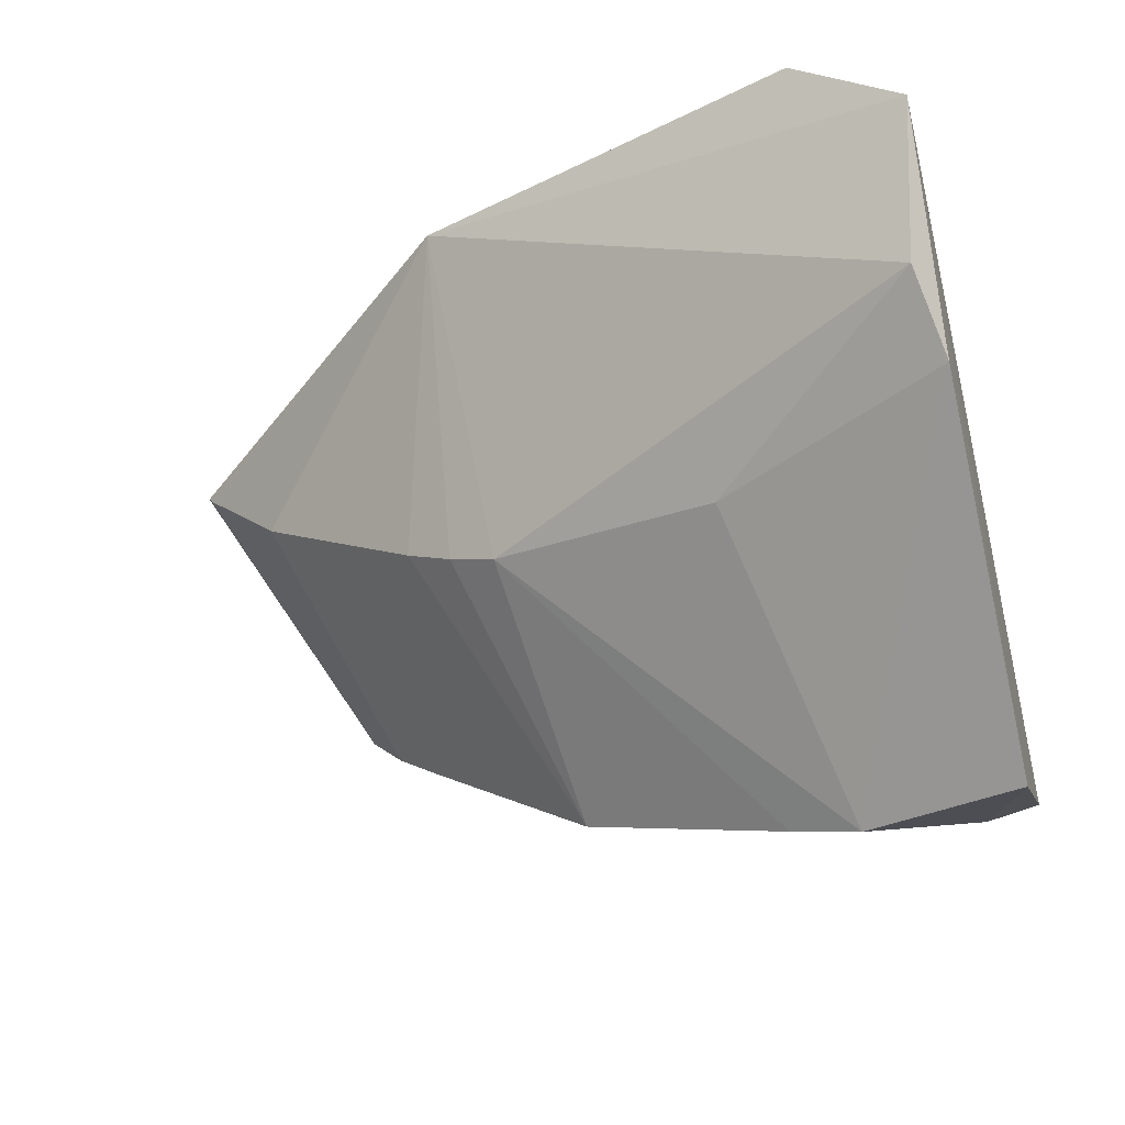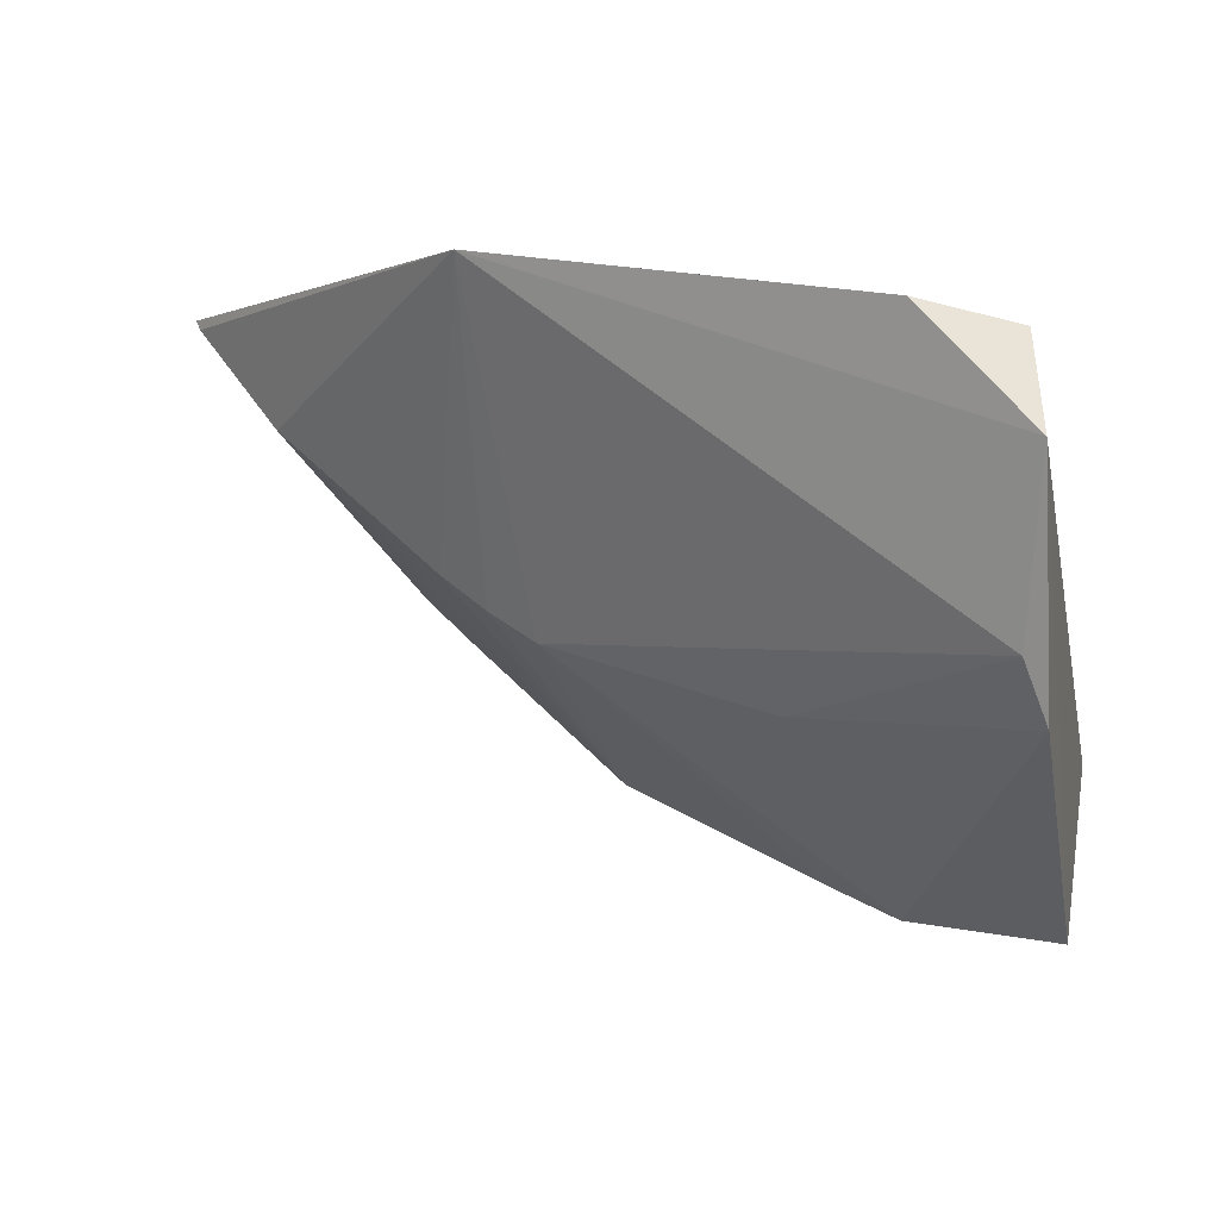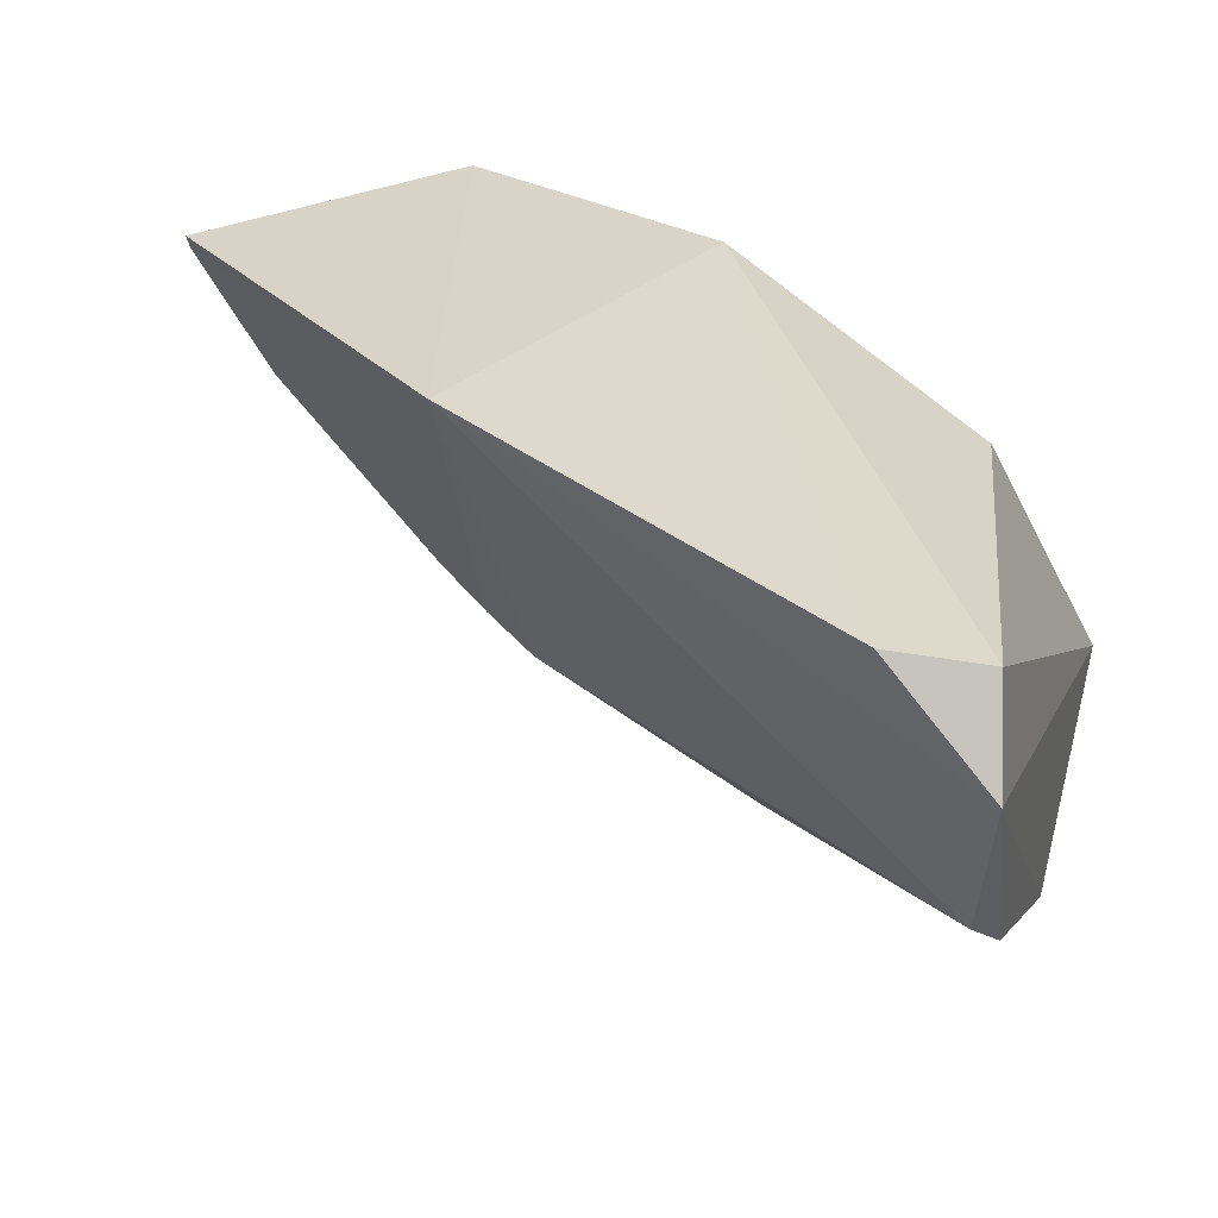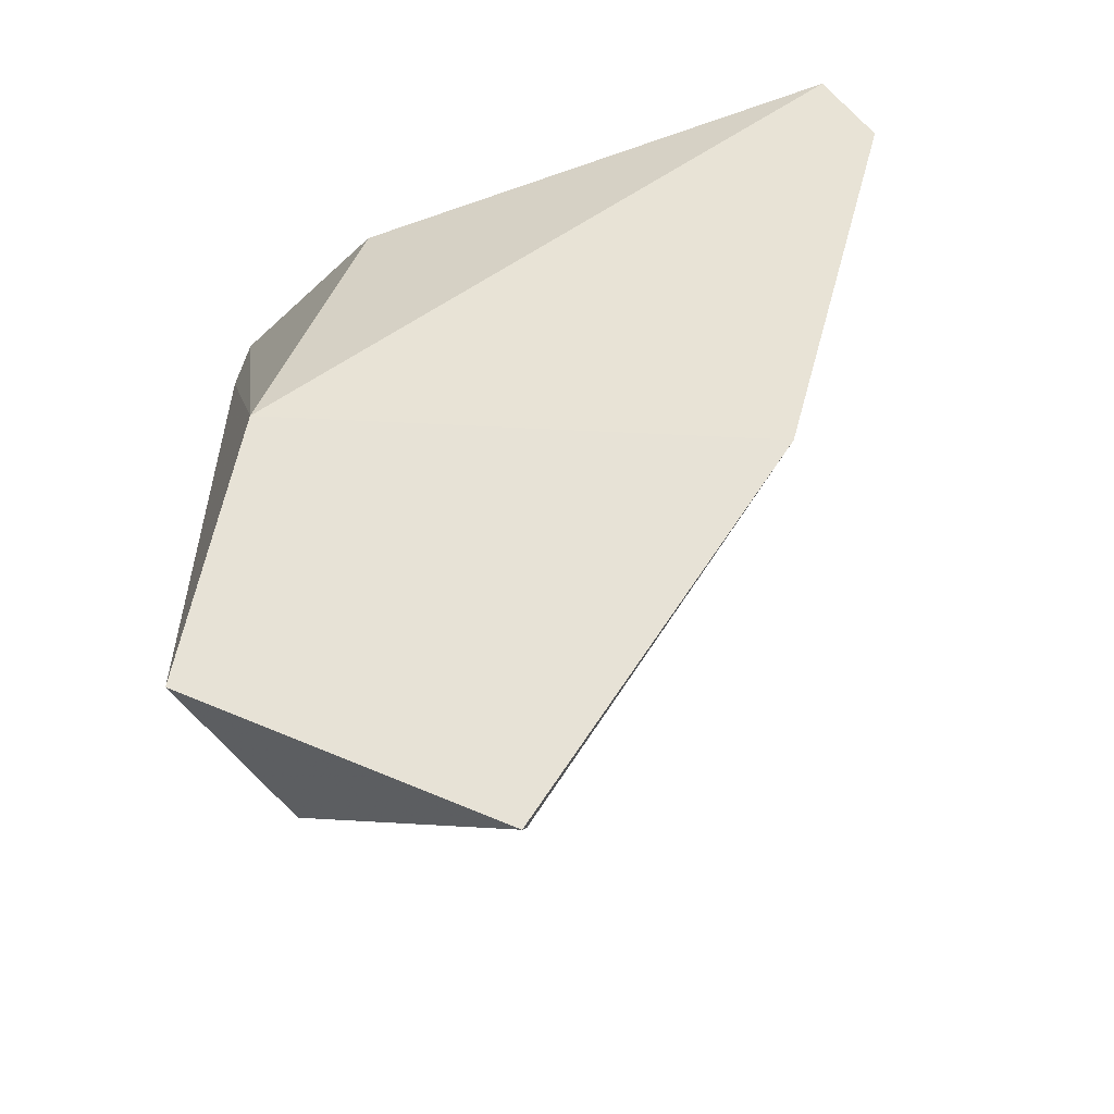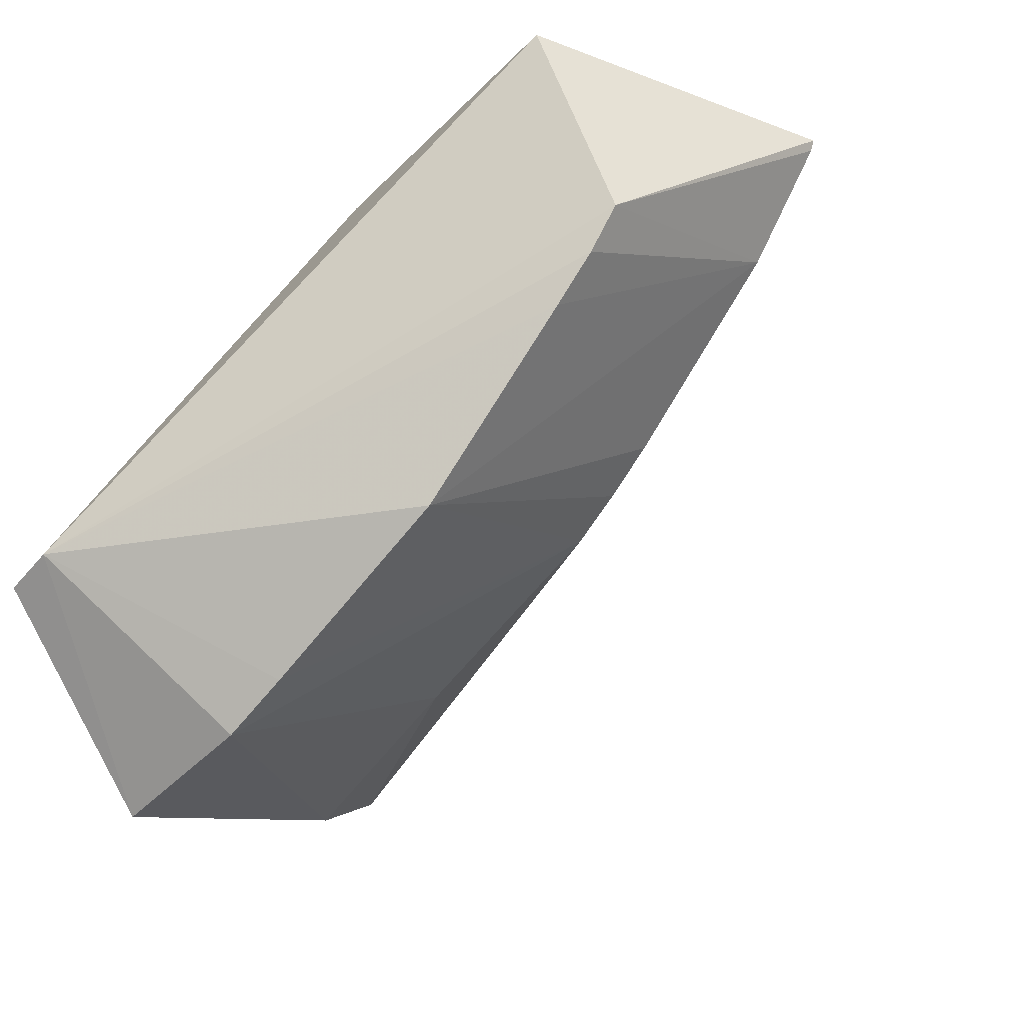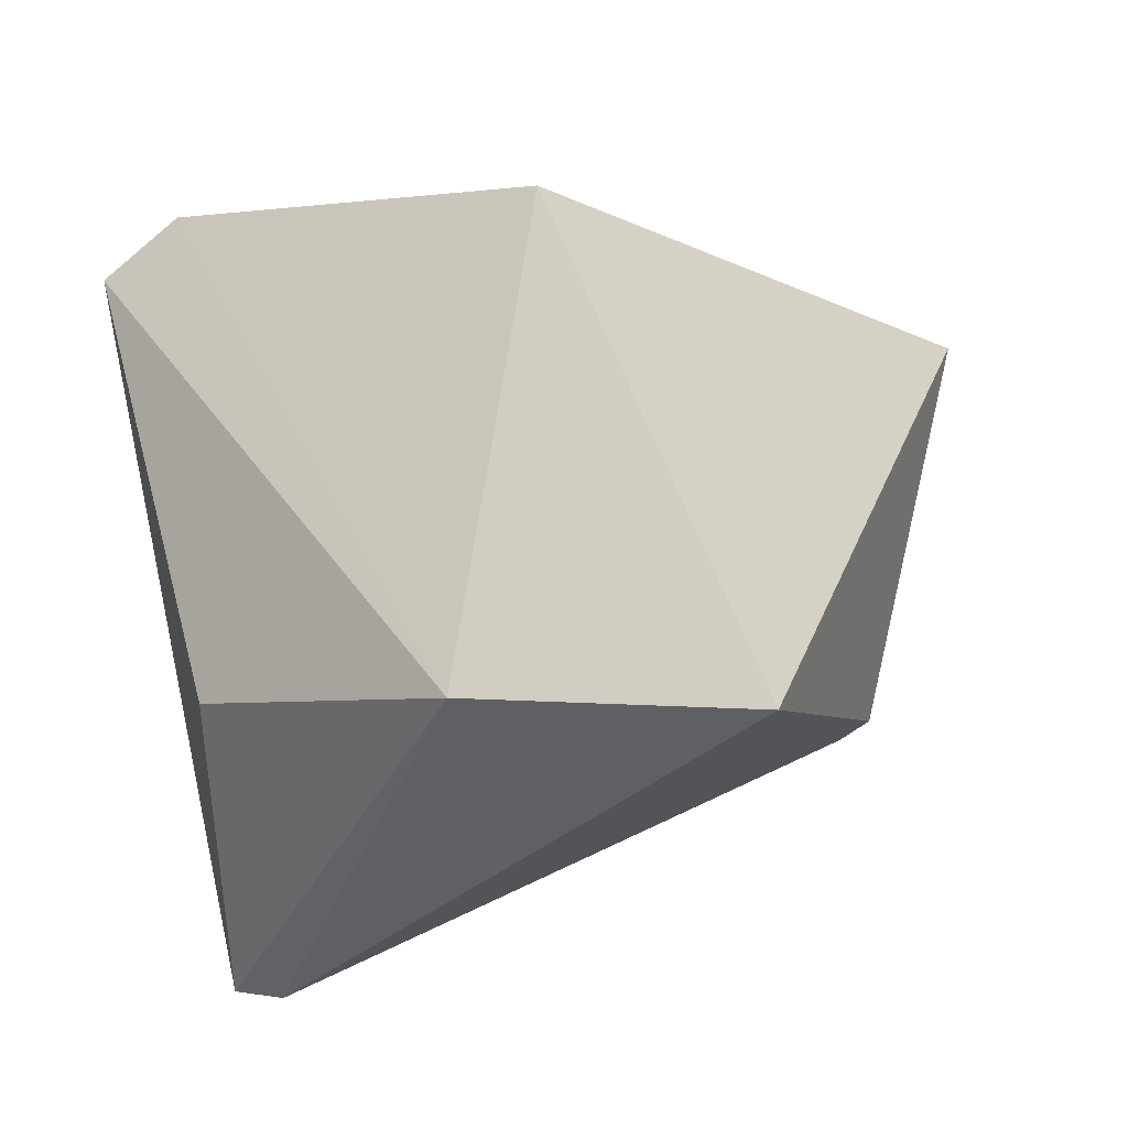
<metadata>
{"format":"obj","ext":"obj","renderer":"f3d","projection":"perspective","resolution":1024,"background":"white","views":[{"elev":-44.9,"azim":17.4,"up":"+Y"},{"elev":0.0,"azim":15.1,"up":"+Y"},{"elev":32.7,"azim":19.5,"up":"+Y"},{"elev":58.1,"azim":-93.6,"up":"+Y"},{"elev":-44.8,"azim":-145.9,"up":"+Y"},{"elev":-33.0,"azim":-160.6,"up":"+Z"}]}
</metadata>
<code>
v -0.05323 -0.305 0.06215
v -0.0548 -0.2667 0.00677
v -0.05079 -0.173 0.1632
v -0.1761 -0.1508 0.1397
v -0.2302 -0.2153 0.02368
v -0.1513 -0.1657 0.01764
v -0.05236 -0.2369 0.1627
v -0.04622 -0.1953 0.1767
v -0.1646 -0.2717 0.03852
v -0.07816 -0.1927 0.04479
v -0.07324 -0.1676 0.1732
v -0.2645 -0.1568 0.07434
v -0.2229 -0.1635 2.77e-06
v -0.04896 -0.2522 0.1457
v -0.06878 -0.2655 0.002513
v -0.2401 -0.1848 0.08207
v -0.09319 -0.3017 0.05327
v -0.2213 -0.2252 0.02584
v -0.263 -0.1593 0.0753
v -0.1688 -0.2356 0.1018
v -0.111 -0.2946 0.04961
v -0.2095 -0.2351 0.0285
v -0.1944 -0.2199 0.09477
v -0.1088 -0.251 0.1187
v -0.1817 -0.2283 0.09825
f 8 1 2
f 8 2 3
f 8 4 7
f 10 6 3
f 10 3 2
f 10 2 6
f 11 6 4
f 11 3 6
f 11 8 3
f 11 4 8
f 13 5 12
f 13 12 4
f 13 4 6
f 14 8 7
f 14 1 8
f 15 2 1
f 15 5 13
f 15 13 6
f 15 6 2
f 17 1 14
f 17 15 1
f 18 5 15
f 18 16 5
f 19 12 5
f 19 5 16
f 19 16 4
f 19 4 12
f 20 7 4
f 21 9 15
f 21 15 17
f 21 20 9
f 21 17 20
f 22 18 15
f 22 15 9
f 22 9 16
f 22 16 18
f 23 16 9
f 23 4 16
f 24 20 17
f 24 17 14
f 24 14 7
f 24 7 20
f 25 23 9
f 25 9 20
f 25 20 4
f 25 4 23

</code>
